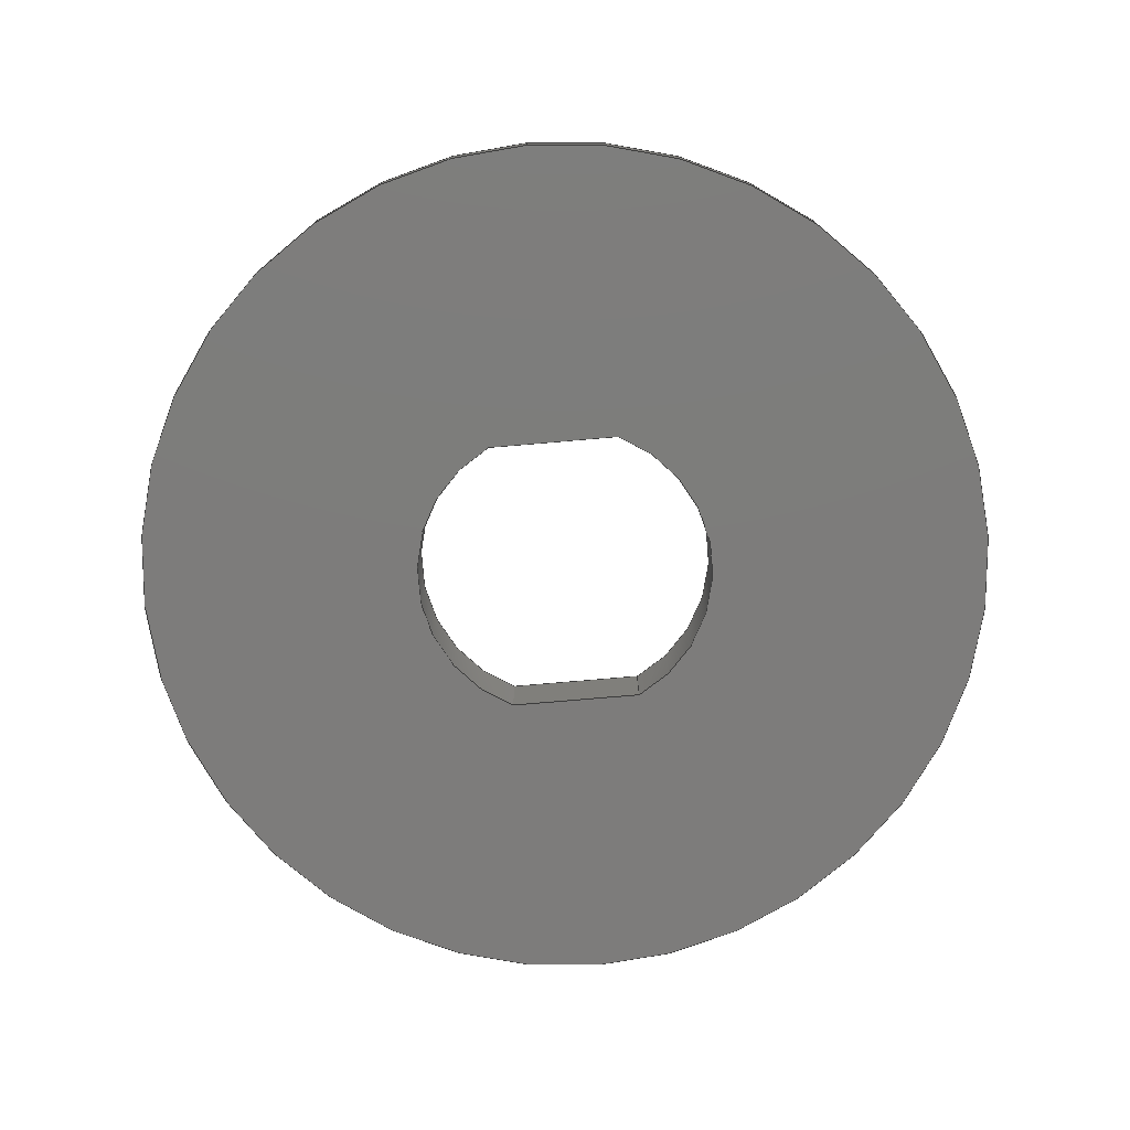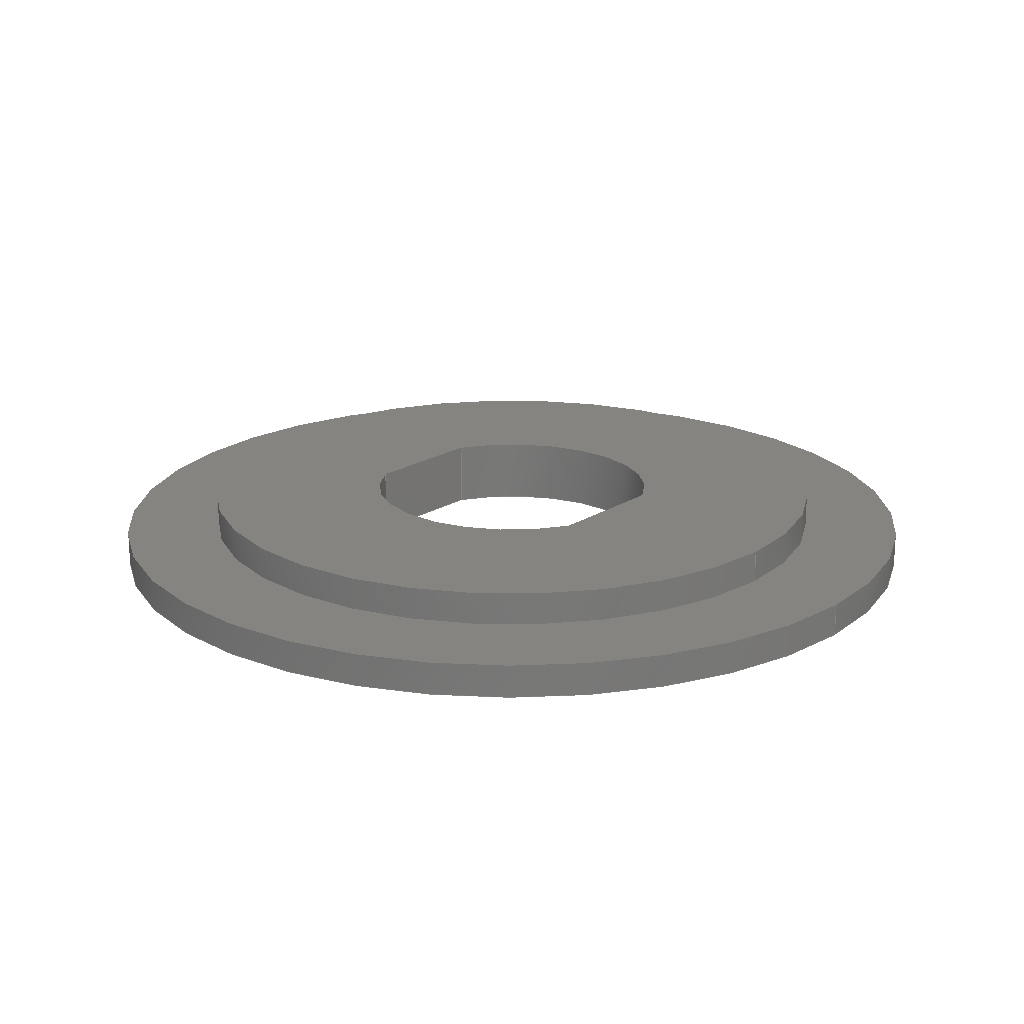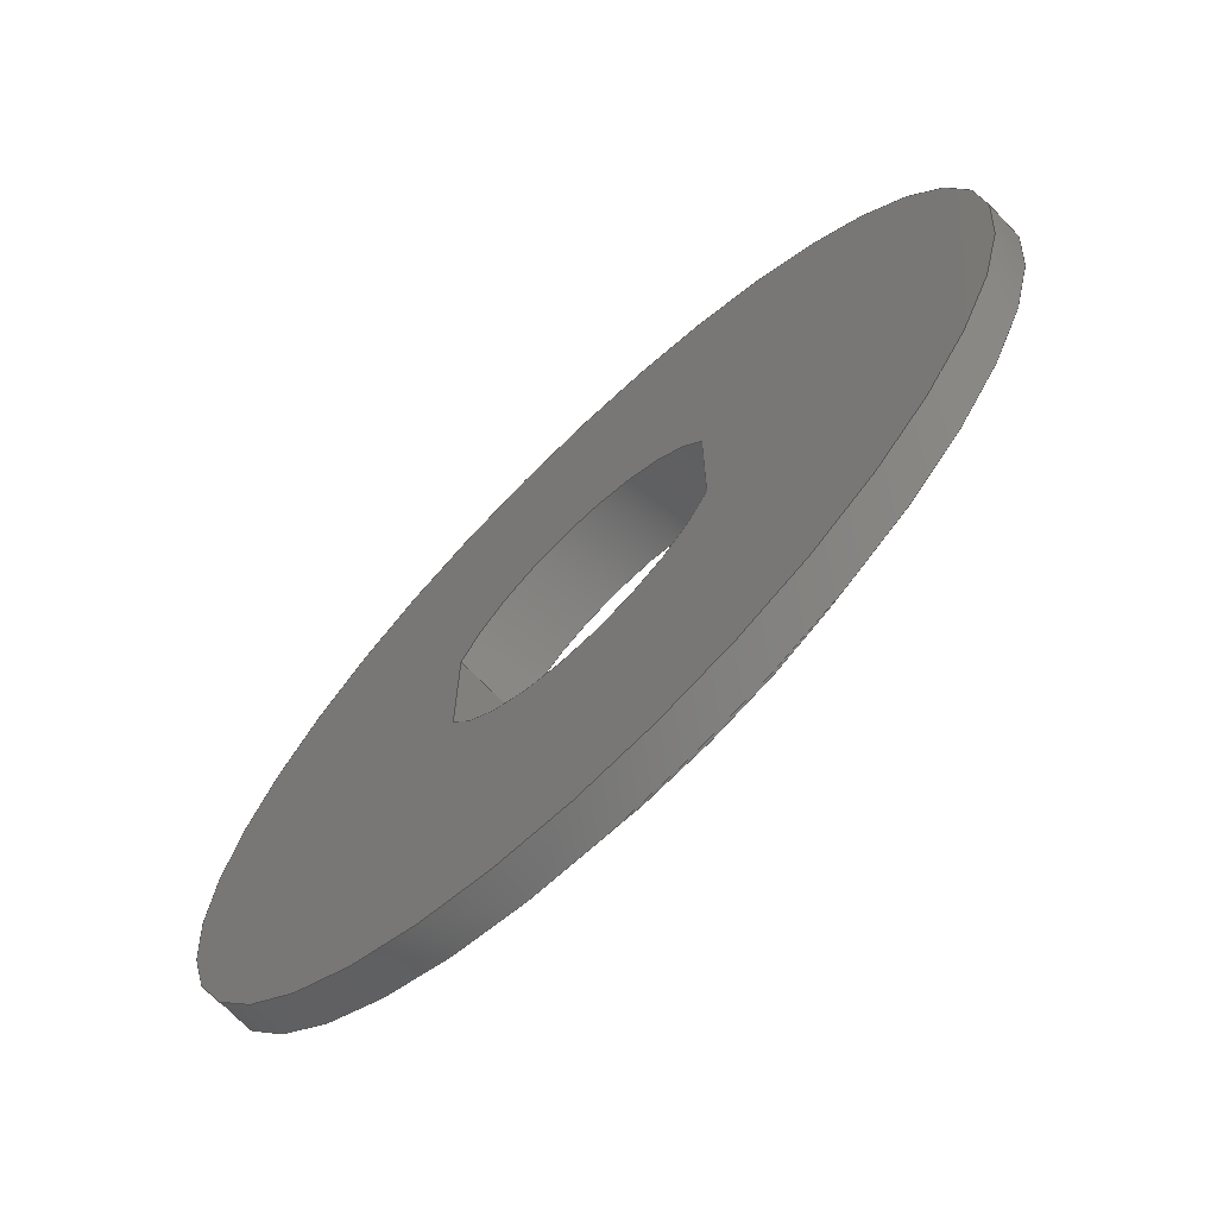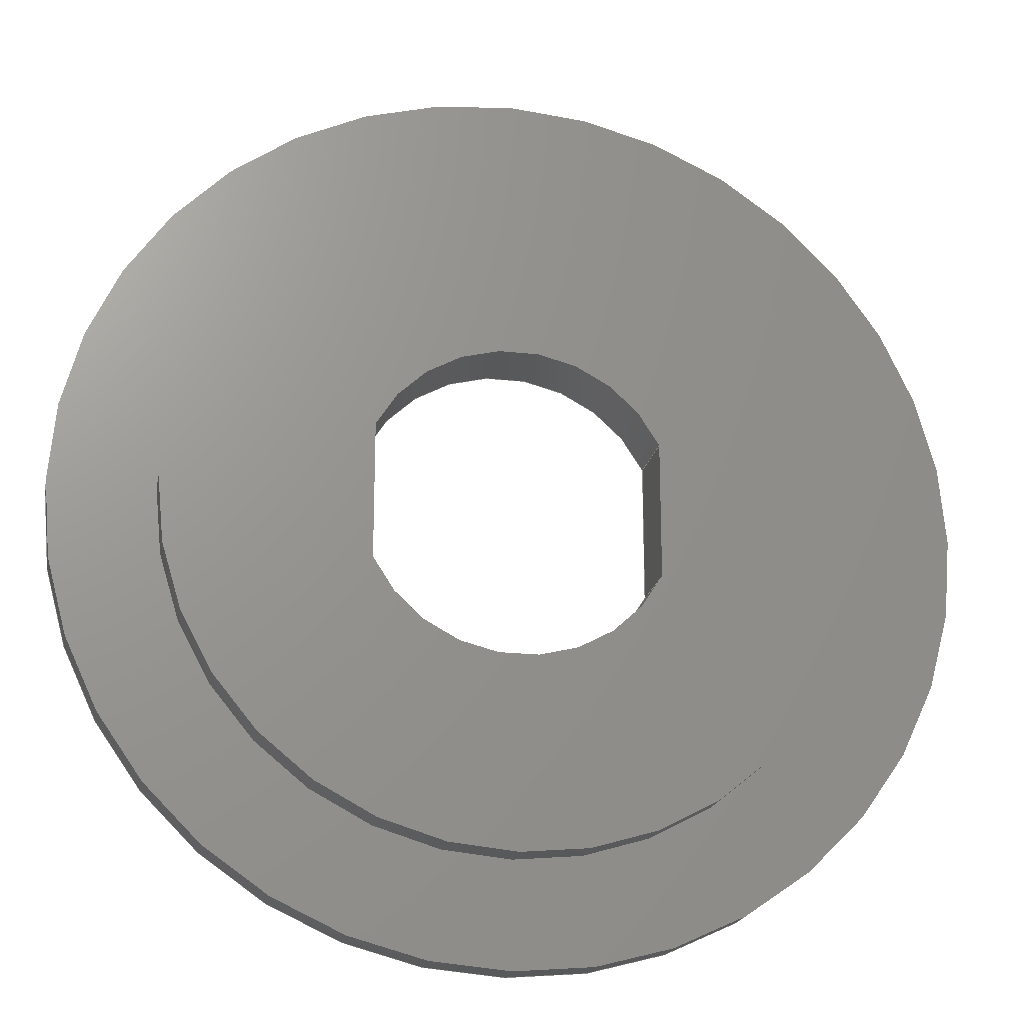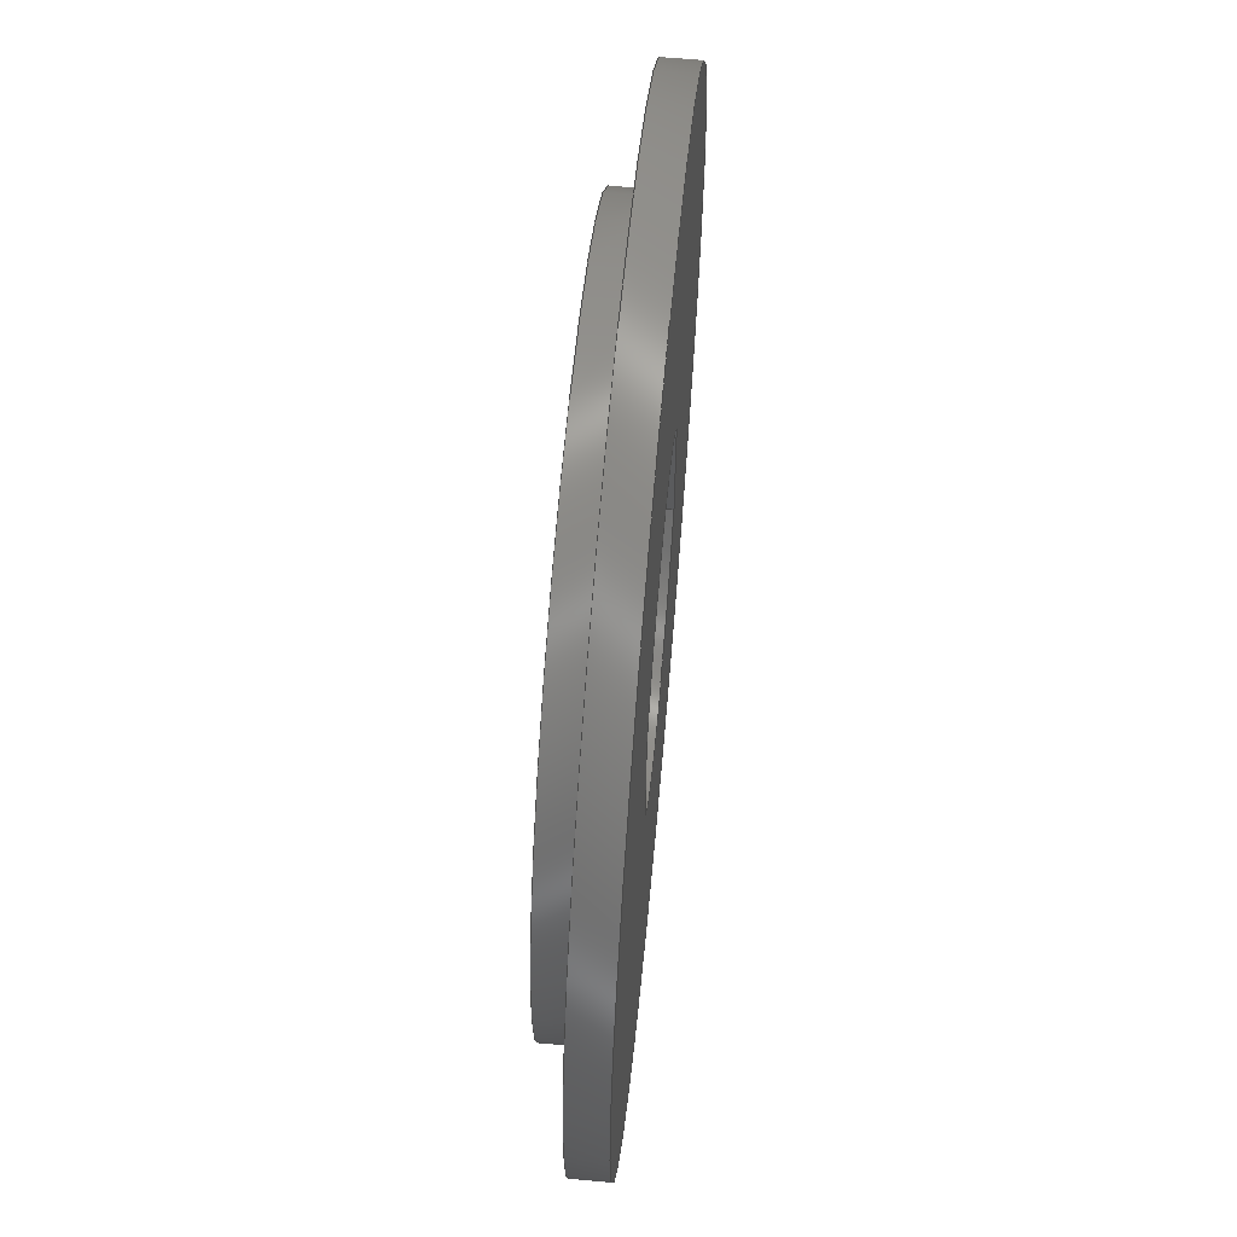
<metadata>
{"format":"step","ext":"step","renderer":"f3d","projection":"perspective","resolution":1024,"background":"white","views":[{"elev":-76.2,"azim":-85.1,"up":"+Z"},{"elev":19.6,"azim":-139.6,"up":"+Z"},{"elev":-70.0,"azim":-136.0,"up":"+Y"},{"elev":-20.7,"azim":-11.4,"up":"+Y"},{"elev":63.4,"azim":95.2,"up":"+Y"}]}
</metadata>
<code>
ISO-10303-21;
DATA;
#1=MECHANICAL_DESIGN_GEOMETRIC_PRESENTATION_REPRESENTATION('',(#4),#262);
#2=SHAPE_REPRESENTATION_RELATIONSHIP('SRR','None',#269,#3);
#3=ADVANCED_BREP_SHAPE_REPRESENTATION('',(#5),#261);
#4=STYLED_ITEM('',(#278),#5);
#5=MANIFOLD_SOLID_BREP('Body1',#142);
#6=FACE_BOUND('',#36,.T.);
#7=FACE_BOUND('',#39,.T.);
#8=FACE_BOUND('',#41,.T.);
#9=CIRCLE('',#158,0.455);
#10=CIRCLE('',#159,0.455);
#11=CIRCLE('',#162,0.455);
#12=CIRCLE('',#163,0.455);
#13=CIRCLE('',#165,1);
#14=CIRCLE('',#166,1);
#15=CIRCLE('',#169,1.3);
#16=CIRCLE('',#170,1.3);
#17=CYLINDRICAL_SURFACE('',#157,0.455);
#18=CYLINDRICAL_SURFACE('',#161,0.455);
#19=CYLINDRICAL_SURFACE('',#164,1);
#20=CYLINDRICAL_SURFACE('',#168,1.3);
#21=FACE_OUTER_BOUND('',#30,.T.);
#22=FACE_OUTER_BOUND('',#31,.T.);
#23=FACE_OUTER_BOUND('',#32,.T.);
#24=FACE_OUTER_BOUND('',#33,.T.);
#25=FACE_OUTER_BOUND('',#34,.T.);
#26=FACE_OUTER_BOUND('',#35,.T.);
#27=FACE_OUTER_BOUND('',#37,.T.);
#28=FACE_OUTER_BOUND('',#38,.T.);
#29=FACE_OUTER_BOUND('',#40,.T.);
#30=EDGE_LOOP('',(#92,#93,#94,#95));
#31=EDGE_LOOP('',(#96,#97,#98,#99));
#32=EDGE_LOOP('',(#100,#101,#102,#103));
#33=EDGE_LOOP('',(#104,#105,#106,#107));
#34=EDGE_LOOP('',(#108,#109,#110,#111));
#35=EDGE_LOOP('',(#112));
#36=EDGE_LOOP('',(#113,#114,#115,#116));
#37=EDGE_LOOP('',(#117,#118,#119,#120));
#38=EDGE_LOOP('',(#121));
#39=EDGE_LOOP('',(#122));
#40=EDGE_LOOP('',(#123));
#41=EDGE_LOOP('',(#124,#125,#126,#127));
#42=LINE('',#223,#52);
#43=LINE('',#225,#53);
#44=LINE('',#227,#54);
#45=LINE('',#228,#55);
#46=LINE('',#234,#56);
#47=LINE('',#237,#57);
#48=LINE('',#239,#58);
#49=LINE('',#240,#59);
#50=LINE('',#248,#60);
#51=LINE('',#255,#61);
#52=VECTOR('',#177,1);
#53=VECTOR('',#178,1);
#54=VECTOR('',#179,1);
#55=VECTOR('',#180,1);
#56=VECTOR('',#187,1);
#57=VECTOR('',#190,1);
#58=VECTOR('',#191,1);
#59=VECTOR('',#192,1);
#60=VECTOR('',#203,1);
#61=VECTOR('',#212,1.3);
#62=VERTEX_POINT('',#221);
#63=VERTEX_POINT('',#222);
#64=VERTEX_POINT('',#224);
#65=VERTEX_POINT('',#226);
#66=VERTEX_POINT('',#230);
#67=VERTEX_POINT('',#232);
#68=VERTEX_POINT('',#236);
#69=VERTEX_POINT('',#238);
#70=VERTEX_POINT('',#245);
#71=VERTEX_POINT('',#247);
#72=VERTEX_POINT('',#252);
#73=VERTEX_POINT('',#254);
#74=EDGE_CURVE('',#62,#63,#42,.T.);
#75=EDGE_CURVE('',#64,#62,#43,.T.);
#76=EDGE_CURVE('',#65,#64,#44,.T.);
#77=EDGE_CURVE('',#65,#63,#45,.T.);
#78=EDGE_CURVE('',#63,#66,#9,.T.);
#79=EDGE_CURVE('',#67,#65,#10,.T.);
#80=EDGE_CURVE('',#67,#66,#46,.T.);
#81=EDGE_CURVE('',#66,#68,#47,.T.);
#82=EDGE_CURVE('',#69,#67,#48,.T.);
#83=EDGE_CURVE('',#69,#68,#49,.T.);
#84=EDGE_CURVE('',#68,#62,#11,.T.);
#85=EDGE_CURVE('',#64,#69,#12,.T.);
#86=EDGE_CURVE('',#70,#70,#13,.T.);
#87=EDGE_CURVE('',#70,#71,#50,.T.);
#88=EDGE_CURVE('',#71,#71,#14,.T.);
#89=EDGE_CURVE('',#72,#72,#15,.T.);
#90=EDGE_CURVE('',#72,#73,#51,.T.);
#91=EDGE_CURVE('',#73,#73,#16,.T.);
#92=ORIENTED_EDGE('',*,*,#74,.F.);
#93=ORIENTED_EDGE('',*,*,#75,.F.);
#94=ORIENTED_EDGE('',*,*,#76,.F.);
#95=ORIENTED_EDGE('',*,*,#77,.T.);
#96=ORIENTED_EDGE('',*,*,#78,.F.);
#97=ORIENTED_EDGE('',*,*,#77,.F.);
#98=ORIENTED_EDGE('',*,*,#79,.F.);
#99=ORIENTED_EDGE('',*,*,#80,.T.);
#100=ORIENTED_EDGE('',*,*,#81,.F.);
#101=ORIENTED_EDGE('',*,*,#80,.F.);
#102=ORIENTED_EDGE('',*,*,#82,.F.);
#103=ORIENTED_EDGE('',*,*,#83,.T.);
#104=ORIENTED_EDGE('',*,*,#84,.F.);
#105=ORIENTED_EDGE('',*,*,#83,.F.);
#106=ORIENTED_EDGE('',*,*,#85,.F.);
#107=ORIENTED_EDGE('',*,*,#75,.T.);
#108=ORIENTED_EDGE('',*,*,#86,.F.);
#109=ORIENTED_EDGE('',*,*,#87,.T.);
#110=ORIENTED_EDGE('',*,*,#88,.F.);
#111=ORIENTED_EDGE('',*,*,#87,.F.);
#112=ORIENTED_EDGE('',*,*,#86,.T.);
#113=ORIENTED_EDGE('',*,*,#82,.T.);
#114=ORIENTED_EDGE('',*,*,#79,.T.);
#115=ORIENTED_EDGE('',*,*,#76,.T.);
#116=ORIENTED_EDGE('',*,*,#85,.T.);
#117=ORIENTED_EDGE('',*,*,#89,.F.);
#118=ORIENTED_EDGE('',*,*,#90,.T.);
#119=ORIENTED_EDGE('',*,*,#91,.T.);
#120=ORIENTED_EDGE('',*,*,#90,.F.);
#121=ORIENTED_EDGE('',*,*,#89,.T.);
#122=ORIENTED_EDGE('',*,*,#88,.T.);
#123=ORIENTED_EDGE('',*,*,#91,.F.);
#124=ORIENTED_EDGE('',*,*,#81,.T.);
#125=ORIENTED_EDGE('',*,*,#84,.T.);
#126=ORIENTED_EDGE('',*,*,#74,.T.);
#127=ORIENTED_EDGE('',*,*,#78,.T.);
#128=PLANE('',#156);
#129=PLANE('',#160);
#130=PLANE('',#167);
#131=PLANE('',#171);
#132=PLANE('',#172);
#133=ADVANCED_FACE('',(#21),#128,.F.);
#134=ADVANCED_FACE('',(#22),#17,.F.);
#135=ADVANCED_FACE('',(#23),#129,.F.);
#136=ADVANCED_FACE('',(#24),#18,.F.);
#137=ADVANCED_FACE('',(#25),#19,.T.);
#138=ADVANCED_FACE('',(#26,#6),#130,.T.);
#139=ADVANCED_FACE('',(#27),#20,.T.);
#140=ADVANCED_FACE('',(#28,#7),#131,.T.);
#141=ADVANCED_FACE('',(#29,#8),#132,.F.);
#142=CLOSED_SHELL('',(#133,#134,#135,#136,#137,#138,#139,#140,#141));
#143=DERIVED_UNIT_ELEMENT(#145,1);
#144=DERIVED_UNIT_ELEMENT(#264,3);
#145=(
MASS_UNIT()
NAMED_UNIT(*)
SI_UNIT(.KILO.,.GRAM.)
);
#146=DERIVED_UNIT((#143,#144));
#147=MEASURE_REPRESENTATION_ITEM('density measure',
POSITIVE_RATIO_MEASURE(7850),#146);
#148=PROPERTY_DEFINITION_REPRESENTATION(#153,#150);
#149=PROPERTY_DEFINITION_REPRESENTATION(#154,#151);
#150=REPRESENTATION('material name',(#152),#261);
#151=REPRESENTATION('density',(#147),#261);
#152=DESCRIPTIVE_REPRESENTATION_ITEM('Steel','Steel');
#153=PROPERTY_DEFINITION('material property','material name',#271);
#154=PROPERTY_DEFINITION('material property','density of part',#271);
#155=AXIS2_PLACEMENT_3D('placement',#219,#173,#174);
#156=AXIS2_PLACEMENT_3D('',#220,#175,#176);
#157=AXIS2_PLACEMENT_3D('',#229,#181,#182);
#158=AXIS2_PLACEMENT_3D('',#231,#183,#184);
#159=AXIS2_PLACEMENT_3D('',#233,#185,#186);
#160=AXIS2_PLACEMENT_3D('',#235,#188,#189);
#161=AXIS2_PLACEMENT_3D('',#241,#193,#194);
#162=AXIS2_PLACEMENT_3D('',#242,#195,#196);
#163=AXIS2_PLACEMENT_3D('',#243,#197,#198);
#164=AXIS2_PLACEMENT_3D('',#244,#199,#200);
#165=AXIS2_PLACEMENT_3D('',#246,#201,#202);
#166=AXIS2_PLACEMENT_3D('',#249,#204,#205);
#167=AXIS2_PLACEMENT_3D('',#250,#206,#207);
#168=AXIS2_PLACEMENT_3D('',#251,#208,#209);
#169=AXIS2_PLACEMENT_3D('',#253,#210,#211);
#170=AXIS2_PLACEMENT_3D('',#256,#213,#214);
#171=AXIS2_PLACEMENT_3D('',#257,#215,#216);
#172=AXIS2_PLACEMENT_3D('',#258,#217,#218);
#173=DIRECTION('axis',(0,0,1));
#174=DIRECTION('refdir',(1,0,0));
#175=DIRECTION('center_axis',(-1,0,0));
#176=DIRECTION('ref_axis',(0,1,0));
#177=DIRECTION('',(0,-1,0));
#178=DIRECTION('',(0,0,-1));
#179=DIRECTION('',(0,1,0));
#180=DIRECTION('',(0,0,-1));
#181=DIRECTION('center_axis',(0,0,-1));
#182=DIRECTION('ref_axis',(-0.9011,-0.4336,0));
#183=DIRECTION('center_axis',(0,0,1));
#184=DIRECTION('ref_axis',(-0.9011,-0.4336,0));
#185=DIRECTION('center_axis',(0,0,-1));
#186=DIRECTION('ref_axis',(-0.9011,-0.4336,0));
#187=DIRECTION('',(0,0,-1));
#188=DIRECTION('center_axis',(1,0,0));
#189=DIRECTION('ref_axis',(0,-1,0));
#190=DIRECTION('',(0,1,0));
#191=DIRECTION('',(0,-1,0));
#192=DIRECTION('',(0,0,-1));
#193=DIRECTION('center_axis',(0,0,-1));
#194=DIRECTION('ref_axis',(0.9011,0.4336,0));
#195=DIRECTION('center_axis',(0,0,1));
#196=DIRECTION('ref_axis',(0.9011,0.4336,0));
#197=DIRECTION('center_axis',(0,0,-1));
#198=DIRECTION('ref_axis',(0.9011,0.4336,0));
#199=DIRECTION('center_axis',(0,0,1));
#200=DIRECTION('ref_axis',(1,0,0));
#201=DIRECTION('center_axis',(0,0,1));
#202=DIRECTION('ref_axis',(1,0,0));
#203=DIRECTION('',(0,0,-1));
#204=DIRECTION('center_axis',(0,0,-1));
#205=DIRECTION('ref_axis',(1,0,0));
#206=DIRECTION('center_axis',(0,0,1));
#207=DIRECTION('ref_axis',(1,0,0));
#208=DIRECTION('center_axis',(0,0,1));
#209=DIRECTION('ref_axis',(1,0,0));
#210=DIRECTION('center_axis',(0,0,1));
#211=DIRECTION('ref_axis',(1,0,0));
#212=DIRECTION('',(0,0,-1));
#213=DIRECTION('center_axis',(0,0,1));
#214=DIRECTION('ref_axis',(1,0,0));
#215=DIRECTION('center_axis',(0,0,1));
#216=DIRECTION('ref_axis',(1,0,0));
#217=DIRECTION('center_axis',(0,0,1));
#218=DIRECTION('ref_axis',(1,0,0));
#219=CARTESIAN_POINT('',(0,0,0));
#220=CARTESIAN_POINT('Origin',(-0.41,-0.1973,0.2));
#221=CARTESIAN_POINT('',(-0.41,0.1973,0));
#222=CARTESIAN_POINT('',(-0.41,-0.1973,0));
#223=CARTESIAN_POINT('',(-0.41,-0.09865,0));
#224=CARTESIAN_POINT('',(-0.41,0.1973,0.2));
#225=CARTESIAN_POINT('',(-0.41,0.1973,0.2));
#226=CARTESIAN_POINT('',(-0.41,-0.1973,0.2));
#227=CARTESIAN_POINT('',(-0.41,-0.09865,0.2));
#228=CARTESIAN_POINT('',(-0.41,-0.1973,0.2));
#229=CARTESIAN_POINT('Origin',(0,0,0.2));
#230=CARTESIAN_POINT('',(0.41,-0.1973,0));
#231=CARTESIAN_POINT('Origin',(0,0,0));
#232=CARTESIAN_POINT('',(0.41,-0.1973,0.2));
#233=CARTESIAN_POINT('Origin',(0,0,0.2));
#234=CARTESIAN_POINT('',(0.41,-0.1973,0.2));
#235=CARTESIAN_POINT('Origin',(0.41,0.1973,0.2));
#236=CARTESIAN_POINT('',(0.41,0.1973,0));
#237=CARTESIAN_POINT('',(0.41,0.09865,0));
#238=CARTESIAN_POINT('',(0.41,0.1973,0.2));
#239=CARTESIAN_POINT('',(0.41,0.09865,0.2));
#240=CARTESIAN_POINT('',(0.41,0.1973,0.2));
#241=CARTESIAN_POINT('Origin',(0,0,0.2));
#242=CARTESIAN_POINT('Origin',(0,0,0));
#243=CARTESIAN_POINT('Origin',(0,0,0.2));
#244=CARTESIAN_POINT('Origin',(0,0,0.1));
#245=CARTESIAN_POINT('',(-1,-1.225e-16,0.2));
#246=CARTESIAN_POINT('Origin',(0,0,0.2));
#247=CARTESIAN_POINT('',(-1,-1.225e-16,0.1));
#248=CARTESIAN_POINT('',(-1,-1.225e-16,0.1));
#249=CARTESIAN_POINT('Origin',(0,0,0.1));
#250=CARTESIAN_POINT('Origin',(0,0,0.2));
#251=CARTESIAN_POINT('Origin',(0,0,0));
#252=CARTESIAN_POINT('',(-1.3,-1.592e-16,0.1));
#253=CARTESIAN_POINT('Origin',(0,0,0.1));
#254=CARTESIAN_POINT('',(-1.3,-1.592e-16,0));
#255=CARTESIAN_POINT('',(-1.3,-1.592e-16,0));
#256=CARTESIAN_POINT('Origin',(0,0,0));
#257=CARTESIAN_POINT('Origin',(0,0,0.1));
#258=CARTESIAN_POINT('Origin',(0,0,0));
#259=UNCERTAINTY_MEASURE_WITH_UNIT(LENGTH_MEASURE(0.001),#263,
'DISTANCE_ACCURACY_VALUE',
'Maximum model space distance between geometric entities at asserted c
onnectivities');
#260=UNCERTAINTY_MEASURE_WITH_UNIT(LENGTH_MEASURE(0.001),#263,
'DISTANCE_ACCURACY_VALUE',
'Maximum model space distance between geometric entities at asserted c
onnectivities');
#261=(
GEOMETRIC_REPRESENTATION_CONTEXT(3)
GLOBAL_UNCERTAINTY_ASSIGNED_CONTEXT((#259))
GLOBAL_UNIT_ASSIGNED_CONTEXT((#263,#265,#266))
REPRESENTATION_CONTEXT('','3D')
);
#262=(
GEOMETRIC_REPRESENTATION_CONTEXT(3)
GLOBAL_UNCERTAINTY_ASSIGNED_CONTEXT((#260))
GLOBAL_UNIT_ASSIGNED_CONTEXT((#263,#265,#266))
REPRESENTATION_CONTEXT('','3D')
);
#263=(
LENGTH_UNIT()
NAMED_UNIT(*)
SI_UNIT(.CENTI.,.METRE.)
);
#264=(
LENGTH_UNIT()
NAMED_UNIT(*)
SI_UNIT($,.METRE.)
);
#265=(
NAMED_UNIT(*)
PLANE_ANGLE_UNIT()
SI_UNIT($,.RADIAN.)
);
#266=(
NAMED_UNIT(*)
SI_UNIT($,.STERADIAN.)
SOLID_ANGLE_UNIT()
);
#267=SHAPE_DEFINITION_REPRESENTATION(#268,#269);
#268=PRODUCT_DEFINITION_SHAPE('',$,#271);
#269=SHAPE_REPRESENTATION('',(#155),#261);
#270=PRODUCT_DEFINITION_CONTEXT('part definition',#275,'design');
#271=PRODUCT_DEFINITION('Drive Gear Offset Spacer B',
'Drive Gear Offset Spacer B v1',#272,#270);
#272=PRODUCT_DEFINITION_FORMATION('',$,#277);
#273=PRODUCT_RELATED_PRODUCT_CATEGORY('Drive Gear Offset Spacer B v1',
'Drive Gear Offset Spacer B v1',(#277));
#274=APPLICATION_PROTOCOL_DEFINITION('international standard',
'automotive_design',2009,#275);
#275=APPLICATION_CONTEXT(
'Core Data for Automotive Mechanical Design Process');
#276=PRODUCT_CONTEXT('part definition',#275,'mechanical');
#277=PRODUCT('Drive Gear Offset Spacer B',
'Drive Gear Offset Spacer B v1',$,(#276));
#278=PRESENTATION_STYLE_ASSIGNMENT((#279));
#279=SURFACE_STYLE_USAGE(.BOTH.,#280);
#280=SURFACE_SIDE_STYLE('',(#281));
#281=SURFACE_STYLE_FILL_AREA(#282);
#282=FILL_AREA_STYLE('Steel - Satin',(#283));
#283=FILL_AREA_STYLE_COLOUR('Steel - Satin',#284);
#284=COLOUR_RGB('Steel - Satin',0.6275,0.6275,0.6275);
ENDSEC;
END-ISO-10303-21;

</code>
